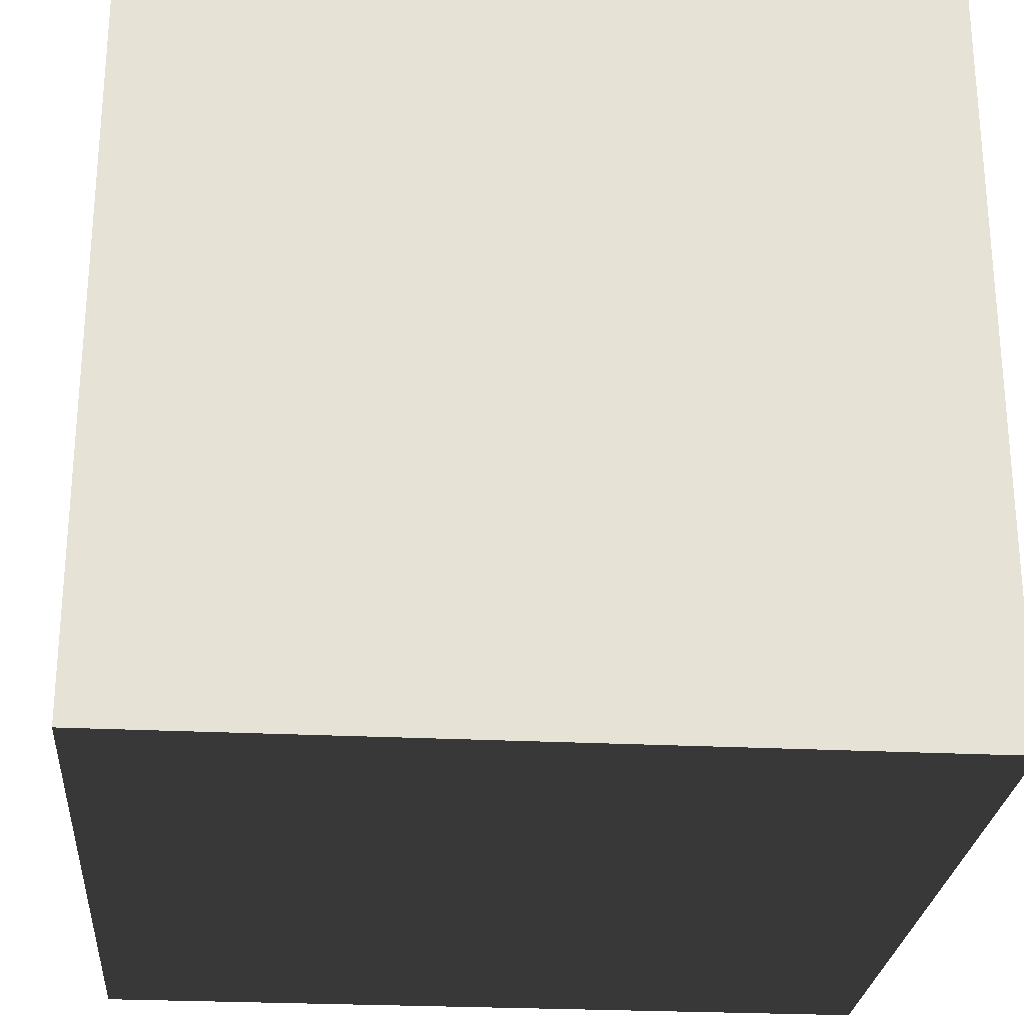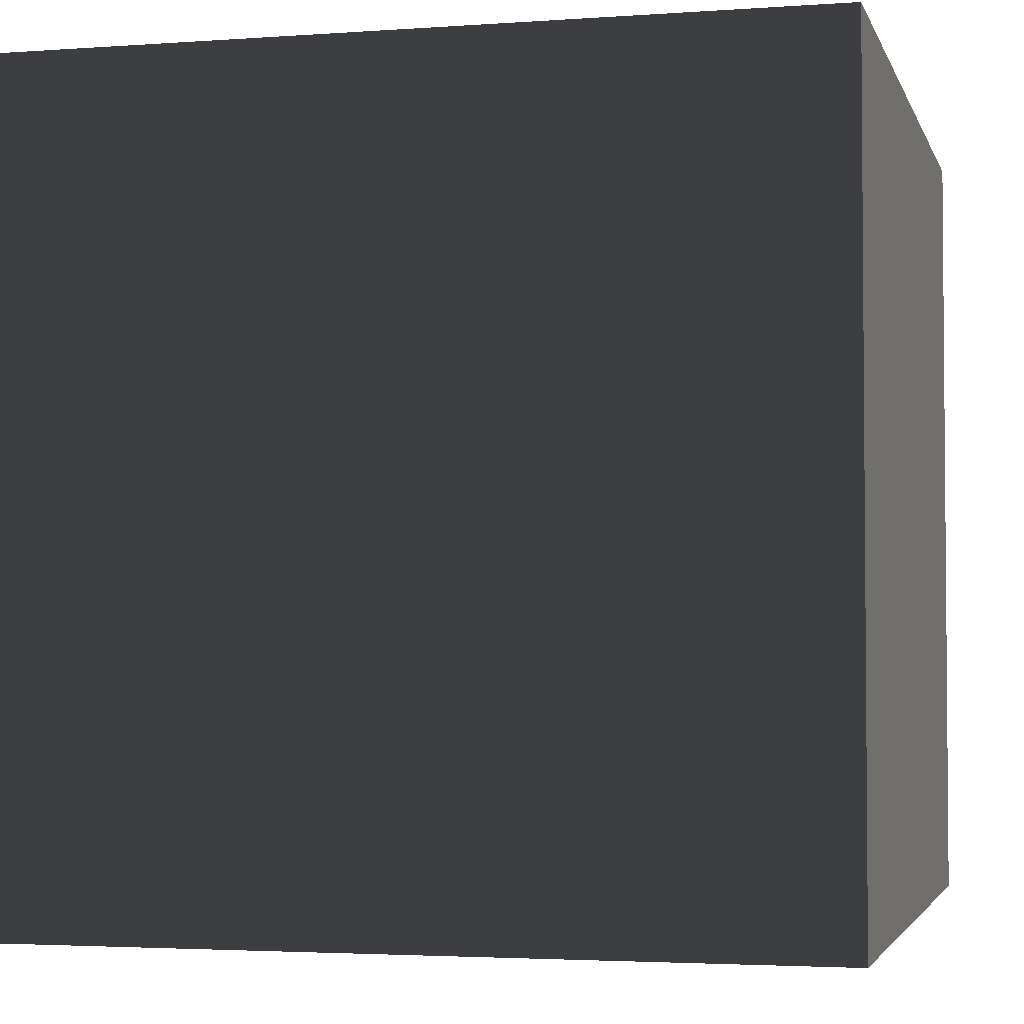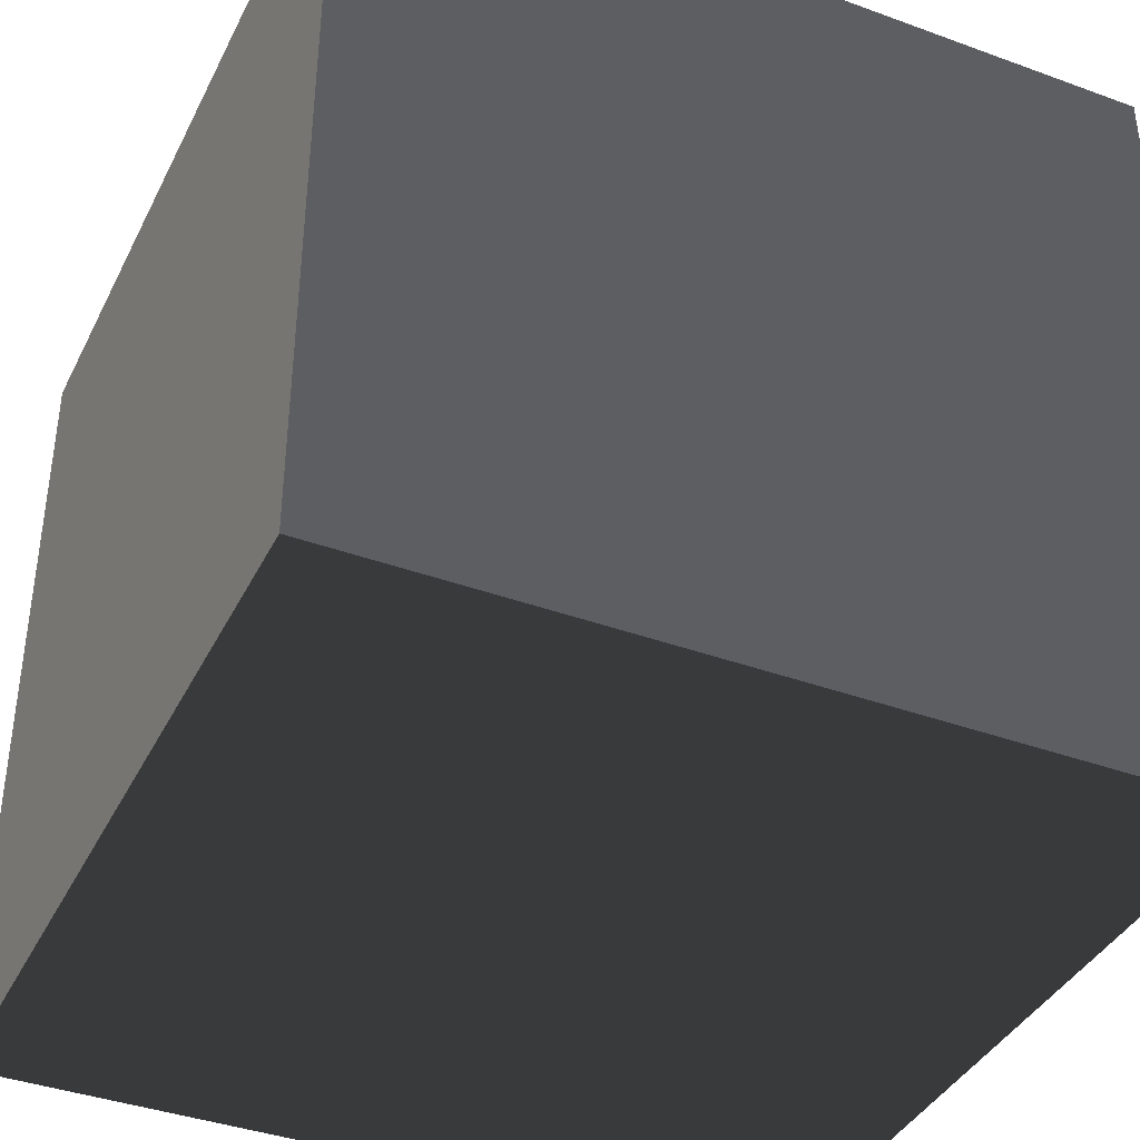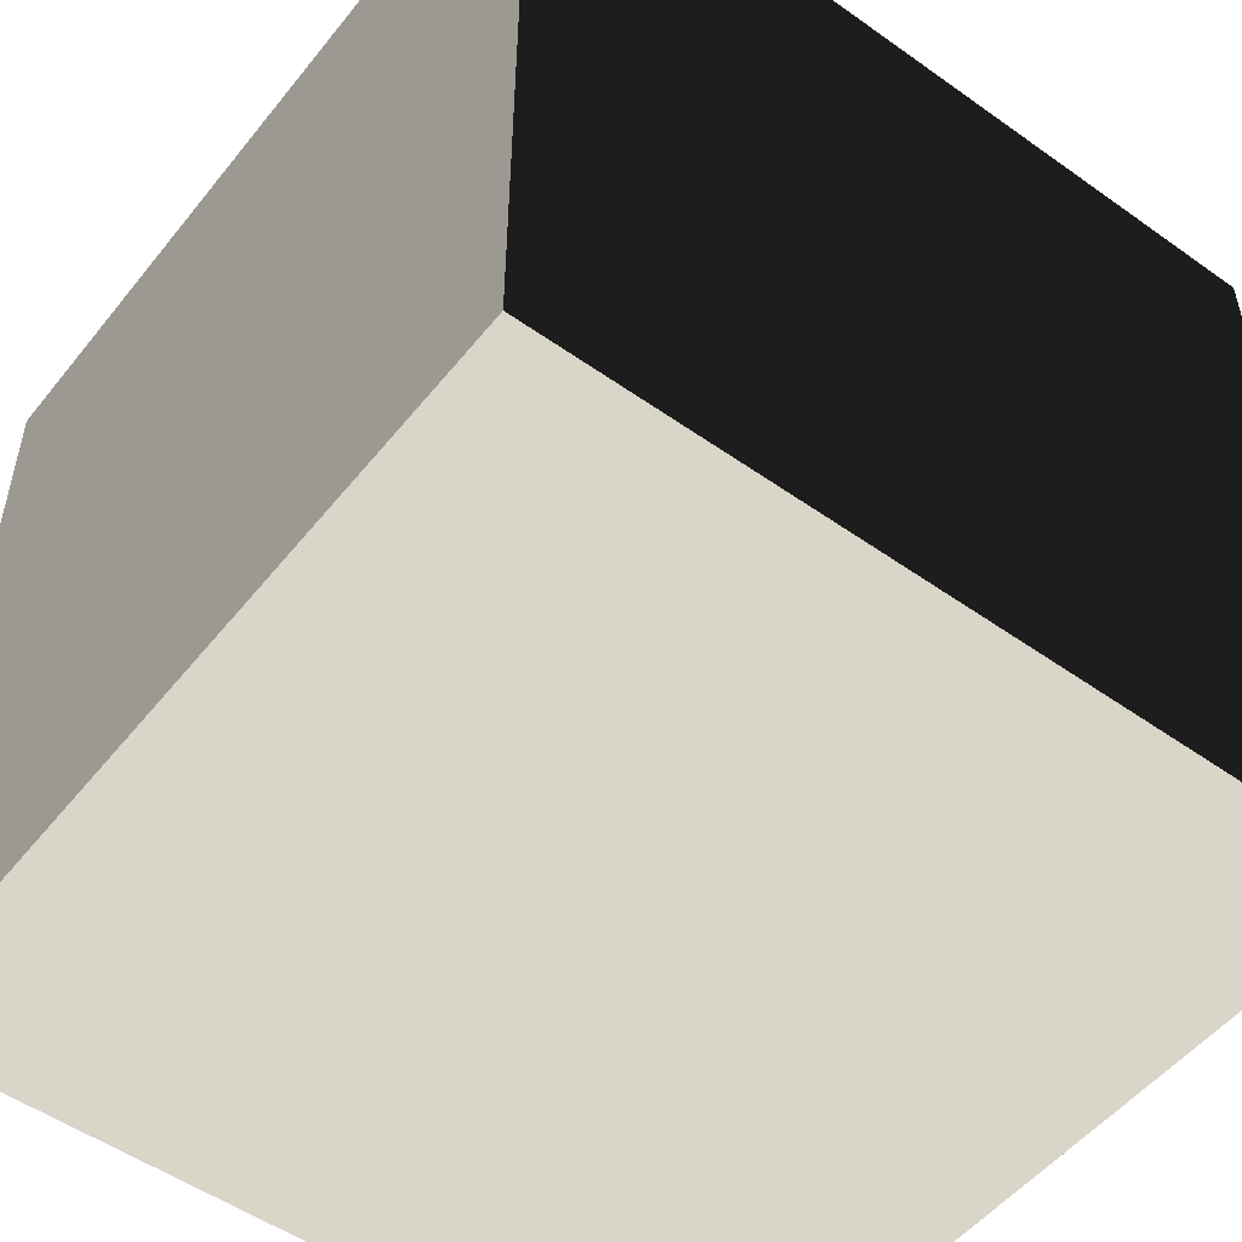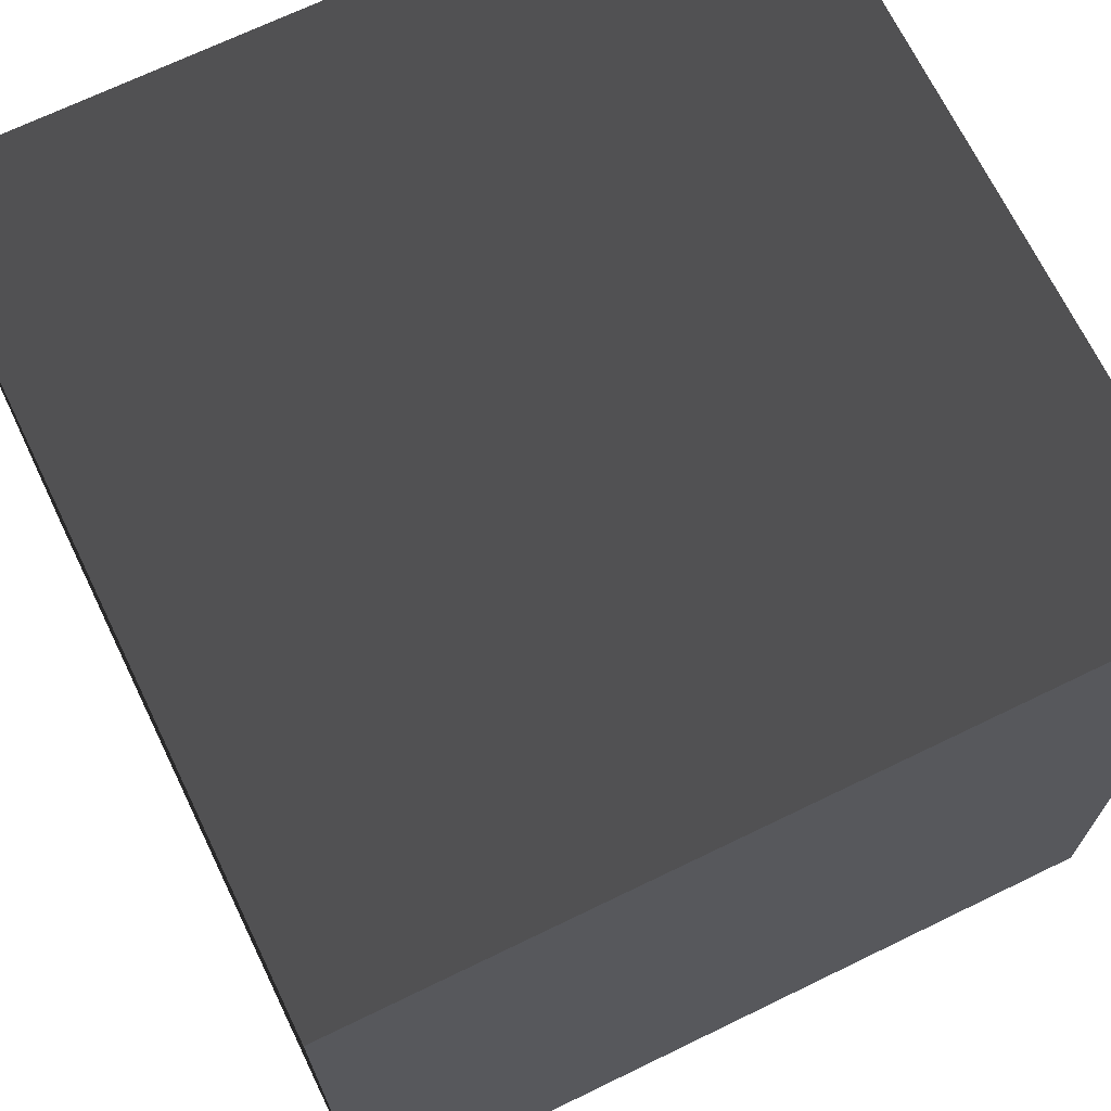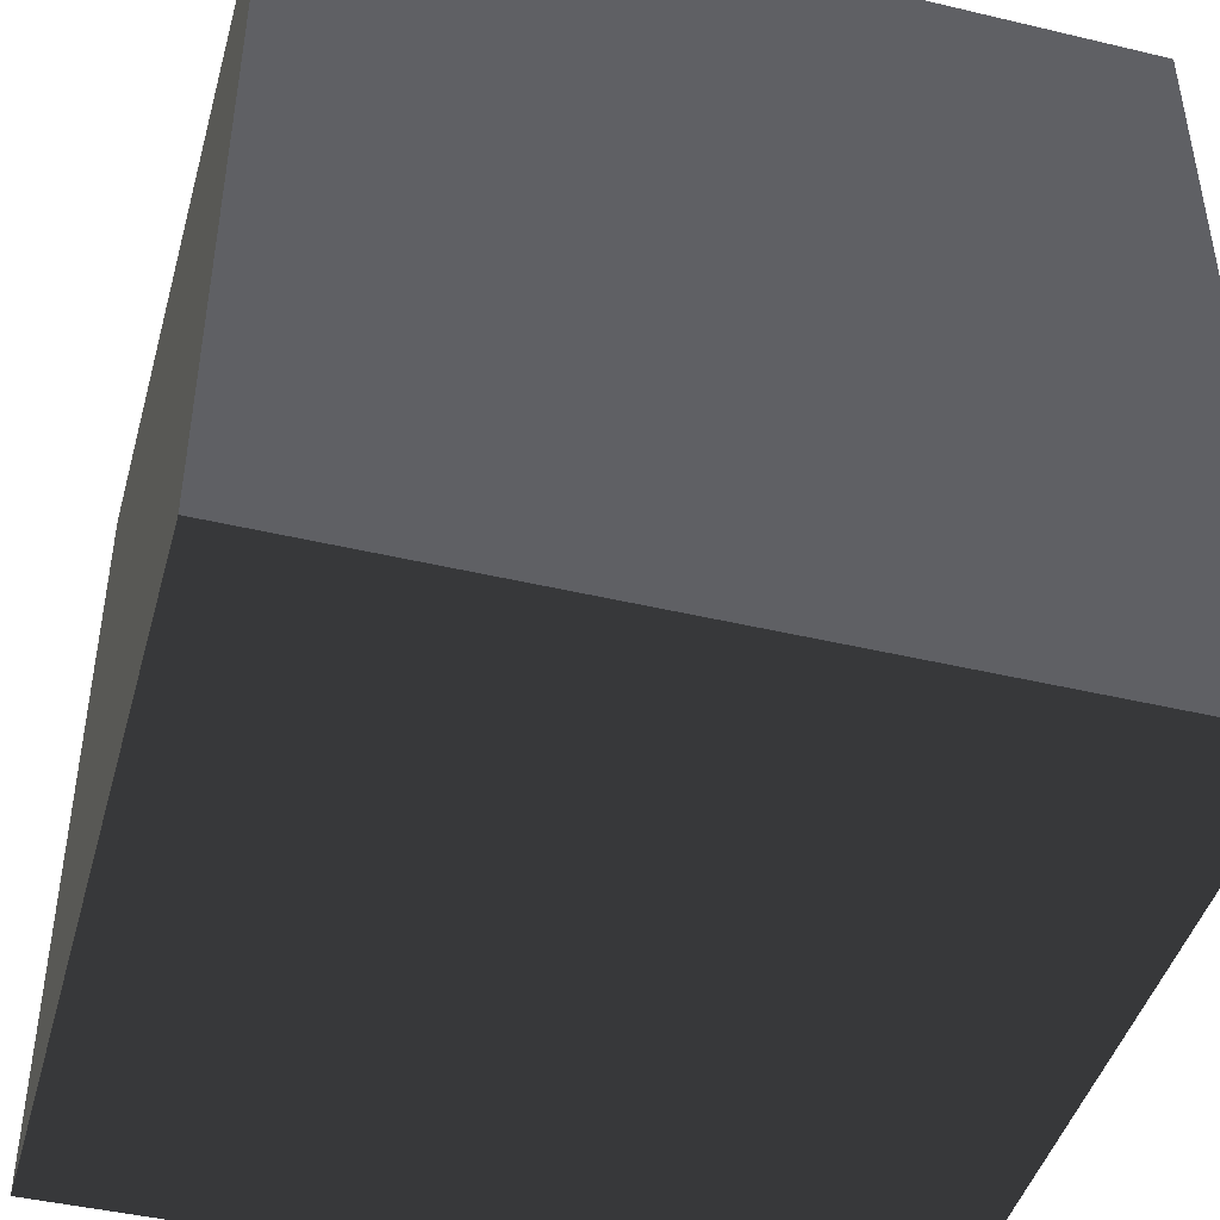
<metadata>
{"format":"obj","ext":"obj","renderer":"f3d","projection":"perspective","resolution":1024,"background":"white","views":[{"elev":-25.9,"azim":85.4,"up":"+Y"},{"elev":-3.1,"azim":-166.0,"up":"+Z"},{"elev":-39.2,"azim":155.5,"up":"+Z"},{"elev":-51.9,"azim":-37.5,"up":"+Y"},{"elev":69.5,"azim":-115.9,"up":"+Z"},{"elev":-44.7,"azim":164.6,"up":"+Y"}]}
</metadata>
<code>
v -0.05 -0.05 -1.054e-07
v 0.05 -0.05 -1.054e-07
v 0.05 0.05 -1.174e-07
v -0.05 0.05 -1.174e-07
v -0.05 -0.05 0.1
v -0.05 0.05 0.1
v 0.05 0.05 0.1
v 0.05 -0.05 0.1
v -0.05 -0.05 -1.054e-07
v -0.05 -0.05 0.1
v 0.05 -0.05 0.1
v 0.05 -0.05 -1.054e-07
v 0.05 -0.05 -1.054e-07
v 0.05 -0.05 0.1
v 0.05 0.05 0.1
v 0.05 0.05 -1.174e-07
v 0.05 0.05 -1.174e-07
v 0.05 0.05 0.1
v -0.05 0.05 0.1
v -0.05 0.05 -1.174e-07
v -0.05 0.05 -1.174e-07
v -0.05 0.05 0.1
v -0.05 -0.05 0.1
v -0.05 -0.05 -1.054e-07
g Crate_(9)_22211_545
f 1 3 2
f 1 4 3
f 5 7 6
f 5 8 7
f 9 11 10
f 9 12 11
f 13 15 14
f 13 16 15
f 17 19 18
f 17 20 19
f 21 23 22
f 21 24 23

</code>
